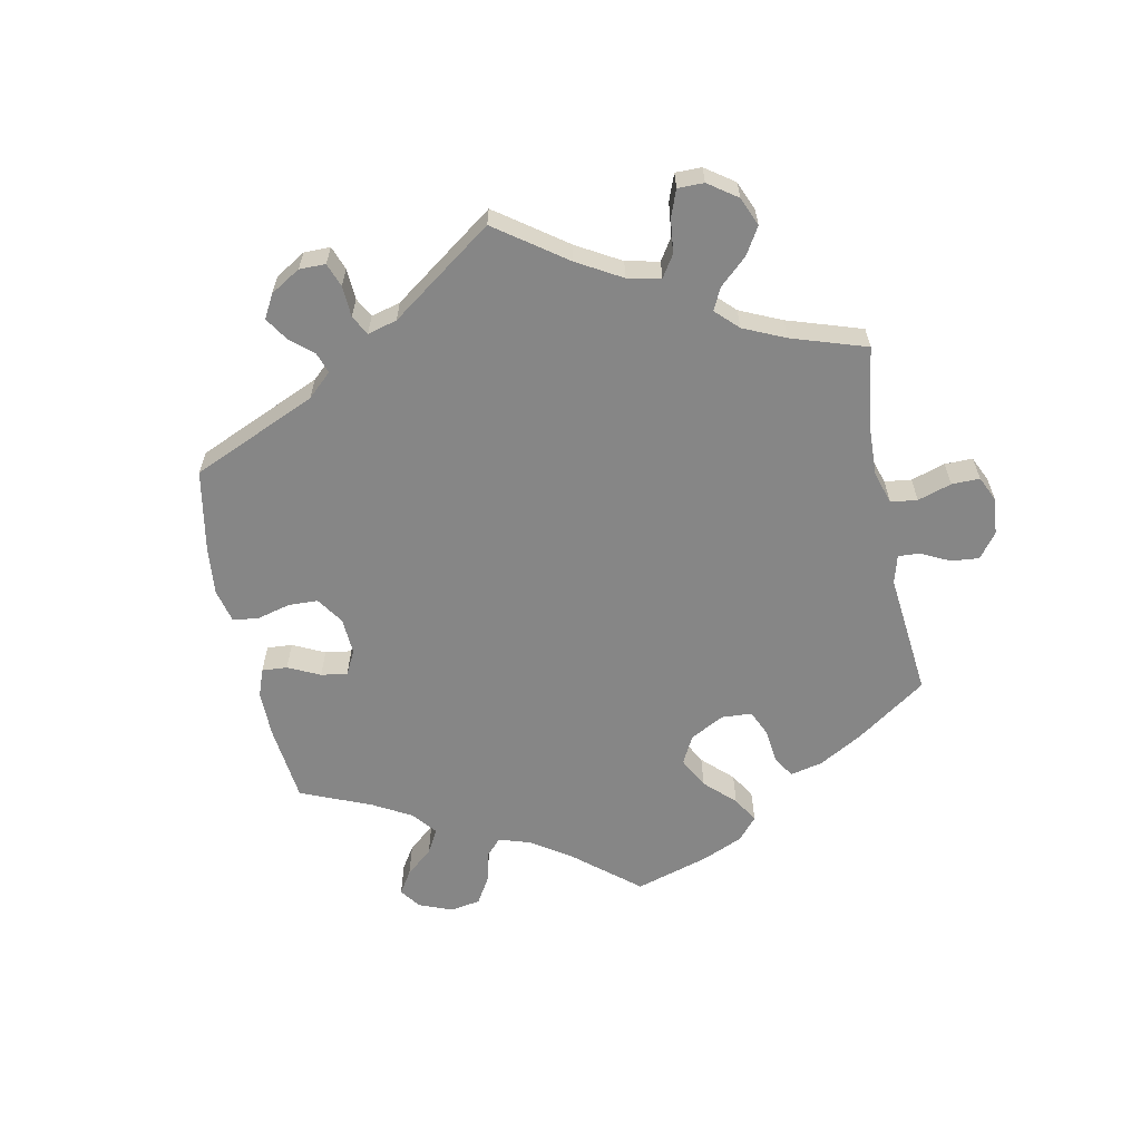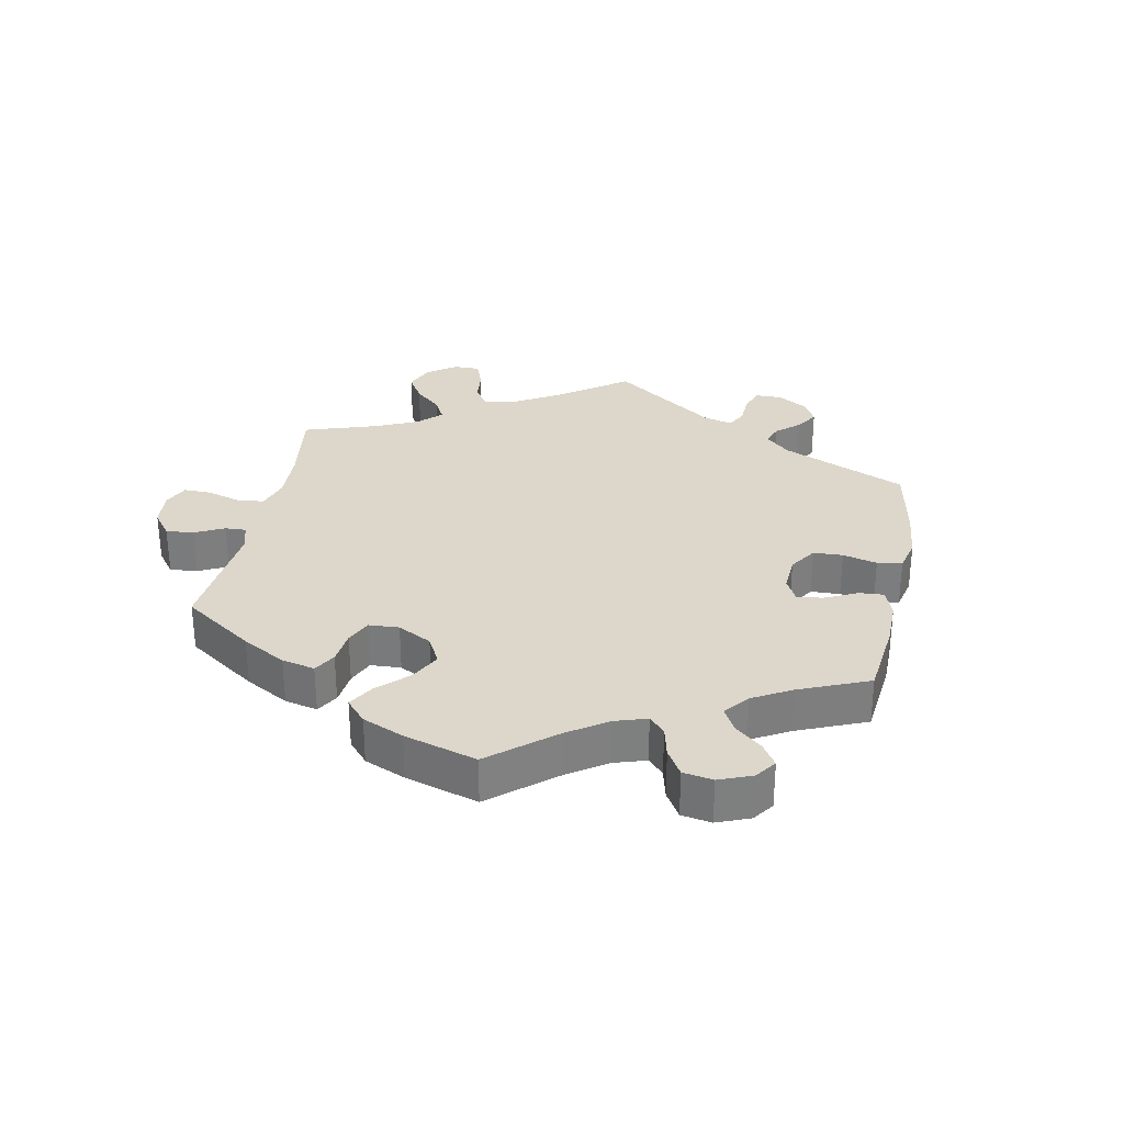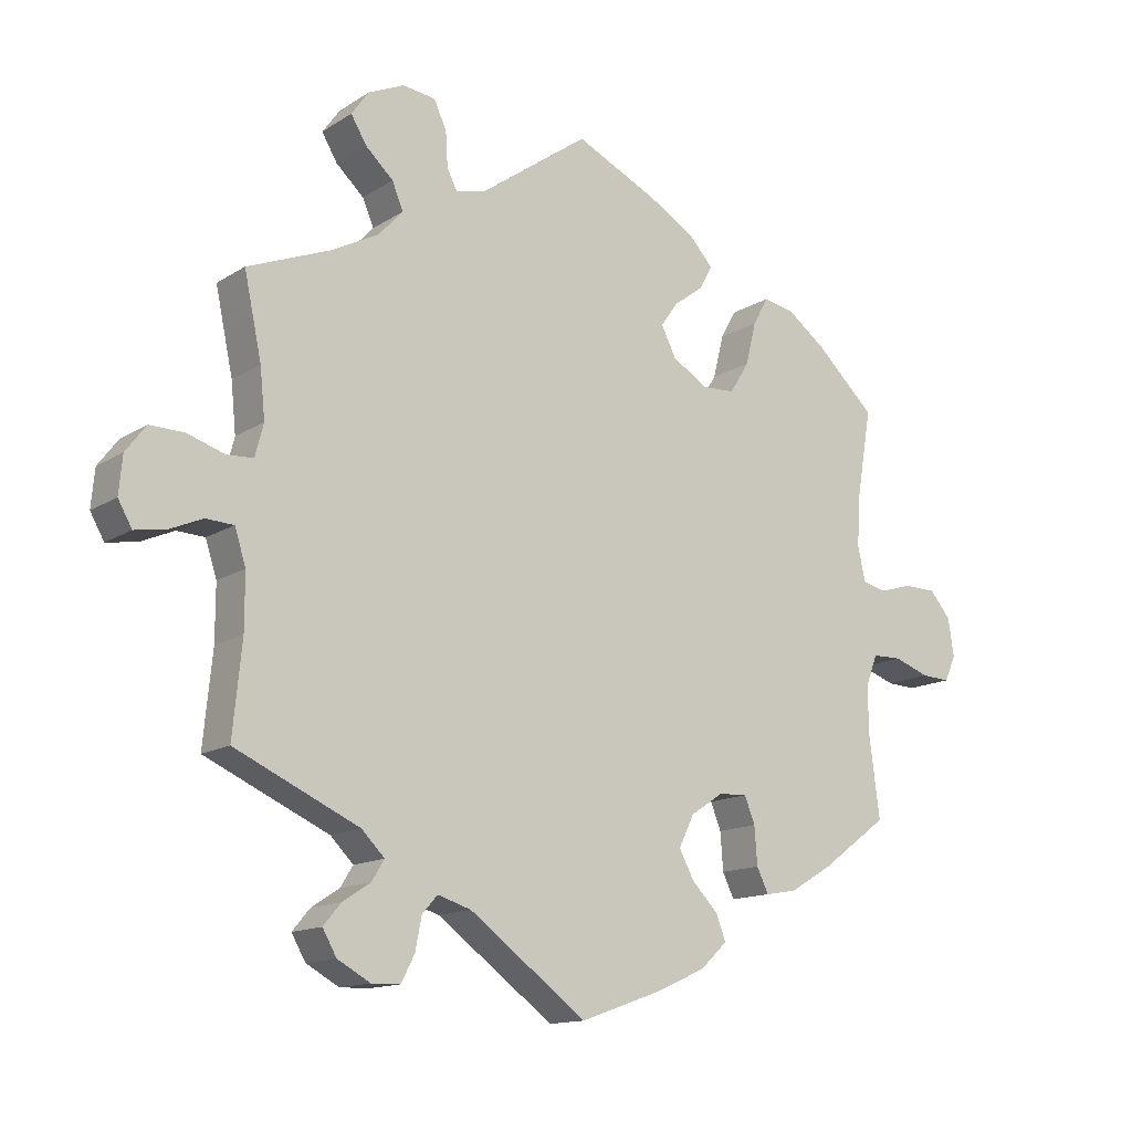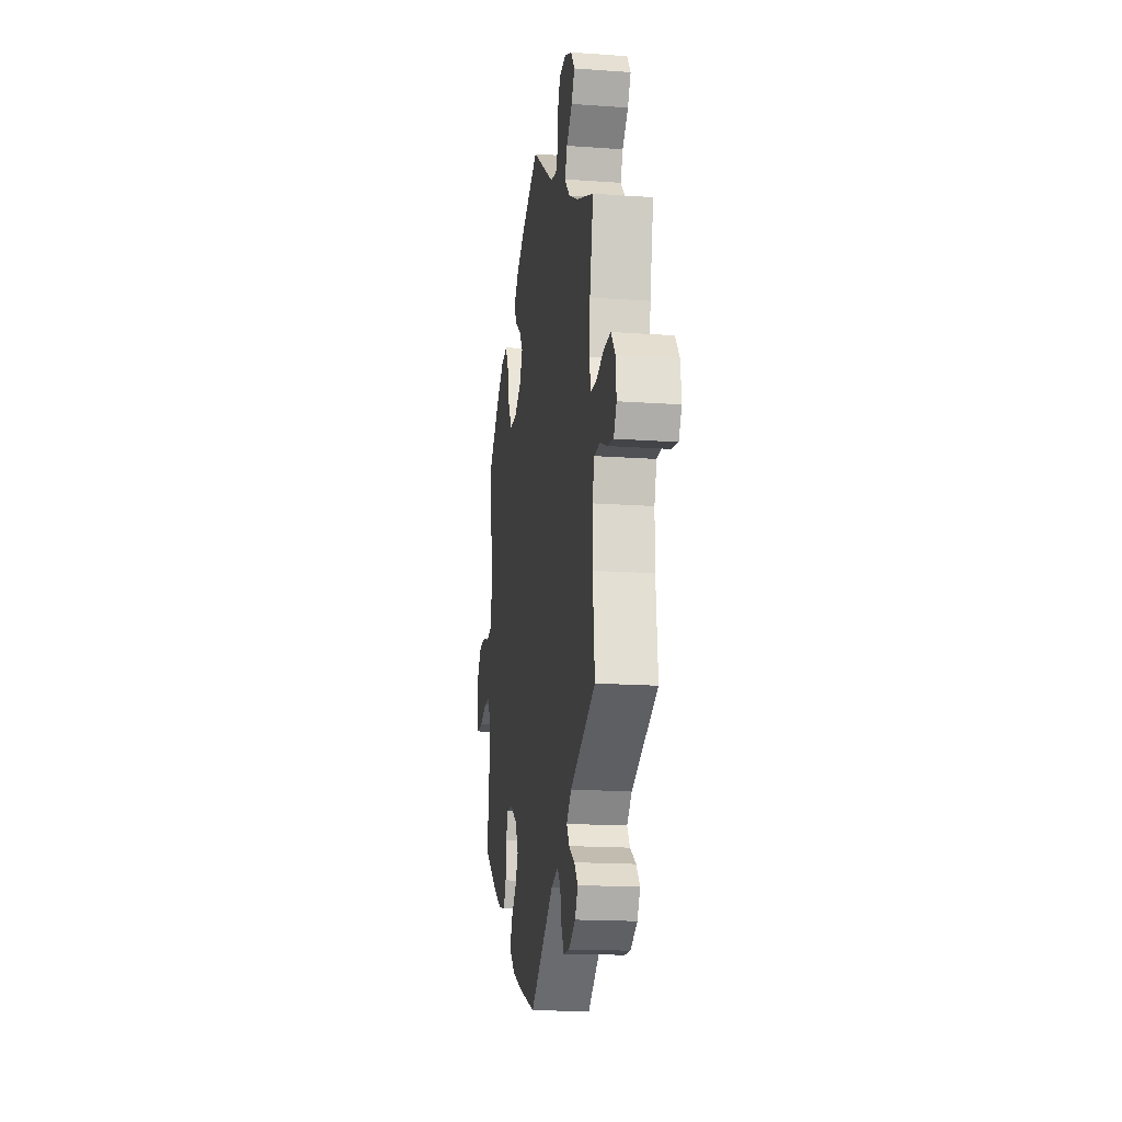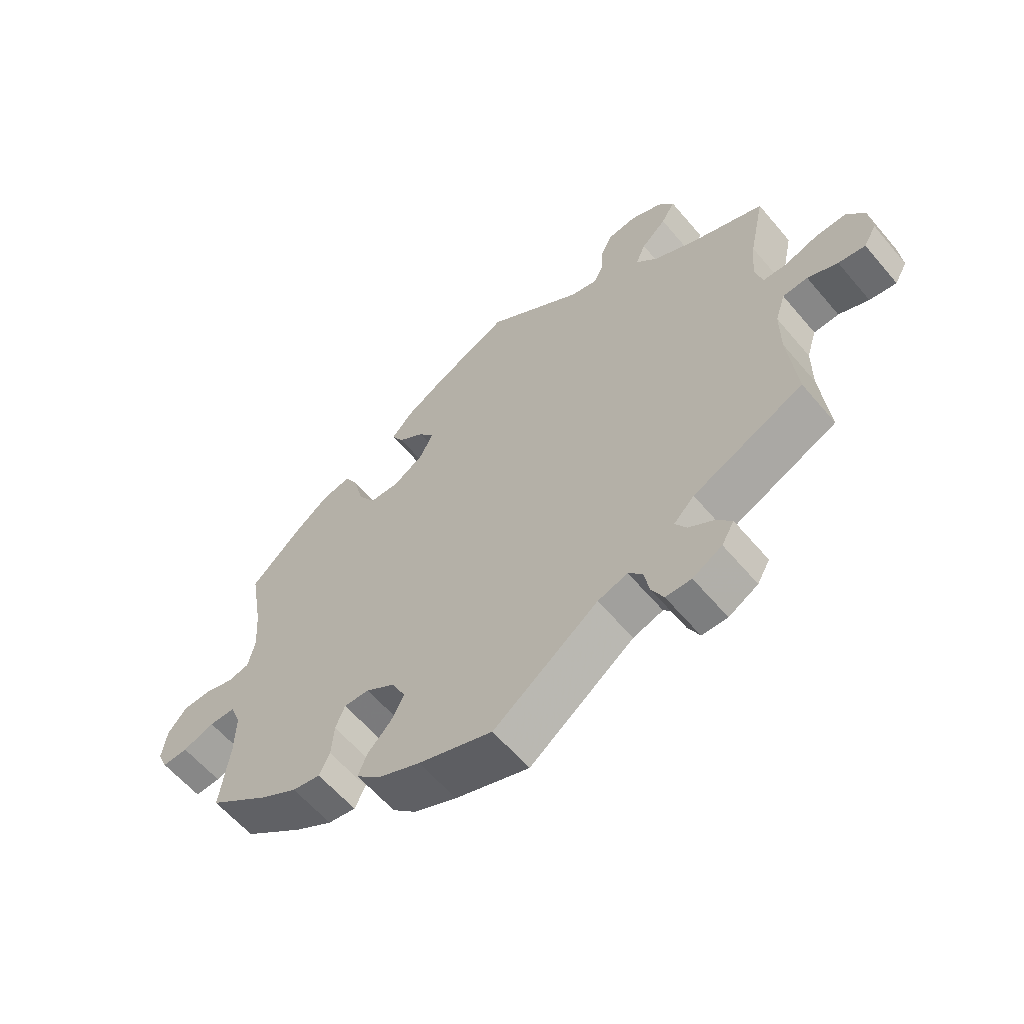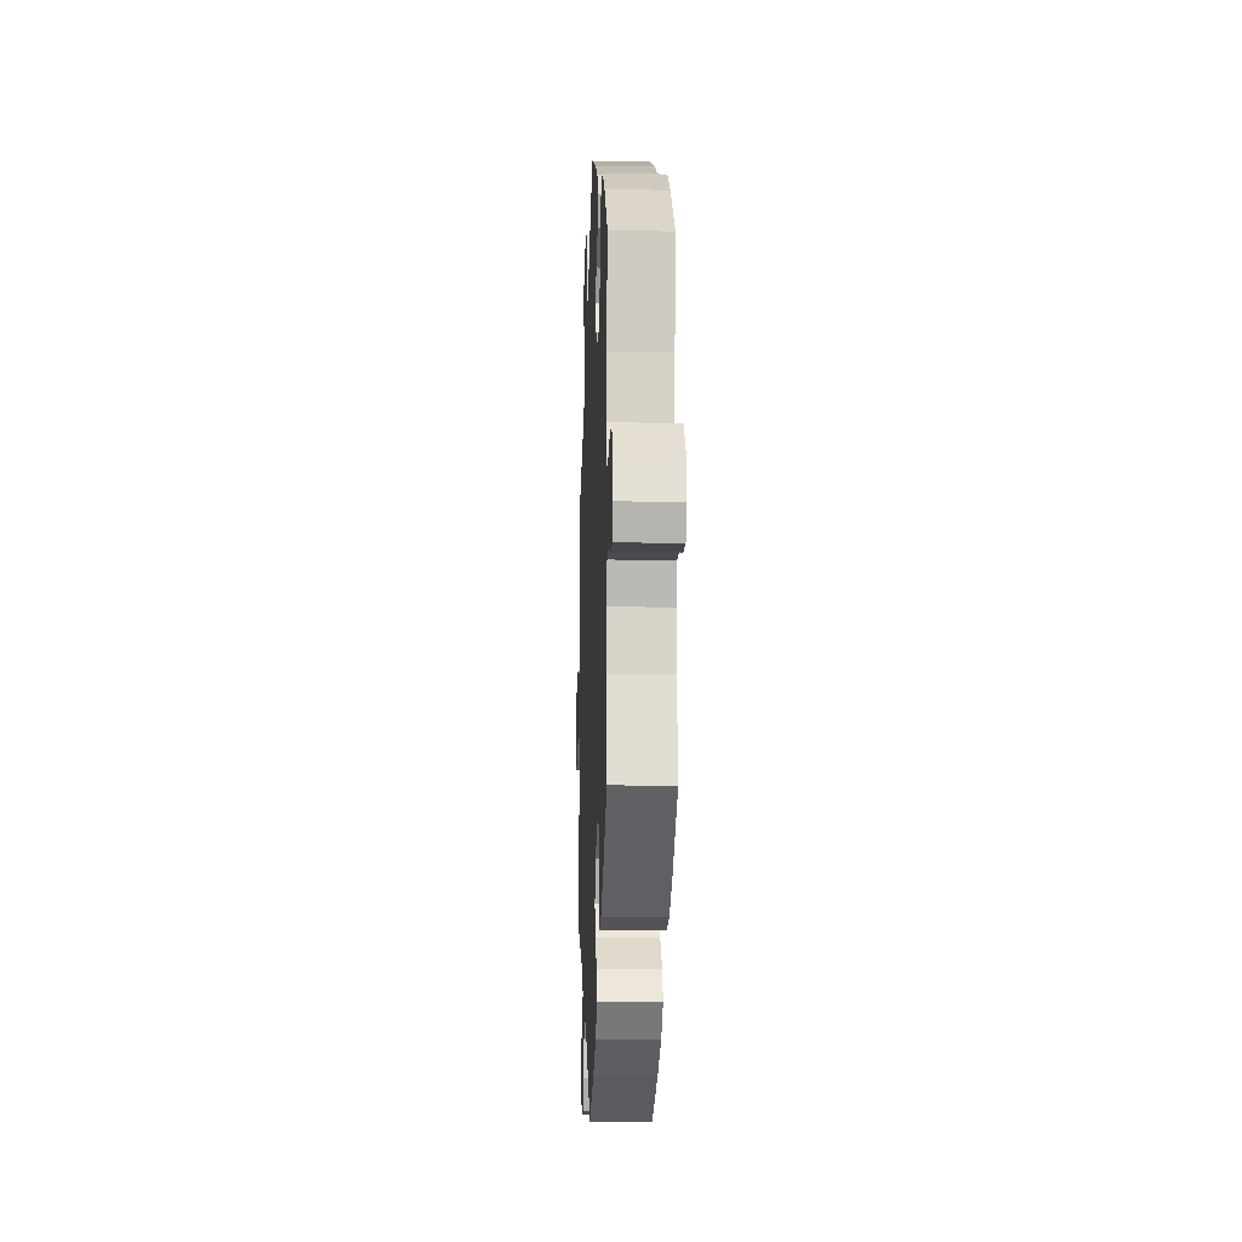
<metadata>
{"format":"obj","ext":"obj","renderer":"f3d","projection":"perspective","resolution":1024,"background":"white","views":[{"elev":-62.0,"azim":-108.5,"up":"+Y"},{"elev":30.8,"azim":71.1,"up":"+Y"},{"elev":-13.8,"azim":-36.2,"up":"+Z"},{"elev":-16.9,"azim":-98.2,"up":"+Z"},{"elev":-60.3,"azim":-140.0,"up":"+Z"},{"elev":-13.8,"azim":87.6,"up":"+Z"}]}
</metadata>
<code>
v -0.383 0.07 0.336
v -0.315 0.07 0.372
v -0.28 0.07 0.41
v -0.296 0.07 0.448
v -0.336 0.07 0.485
v -0.358 0.07 0.522
v -0.333 0.07 0.557
v -0.282 0.07 0.58
v -0.235 0.07 0.574
v -0.217 0.07 0.535
v -0.214 0.07 0.485
v -0.199 0.07 0.456
v -0.156 0.07 0.467
v -0.001 0.07 0.578
v 0.117 0.07 0.522
v 0.183 0.07 0.483
v 0.218 0.07 0.445
v 0.199 0.07 0.411
v 0.157 0.07 0.38
v 0.132 0.07 0.345
v 0.153 0.07 0.303
v 0.203 0.07 0.272
v 0.251 0.07 0.274
v 0.279 0.07 0.319
v 0.294 0.07 0.38
v 0.316 0.07 0.42
v 0.361 0.07 0.411
v 0.416 0.07 0.37
v 0.501 0.07 0.29
v 0.48 0.07 0.166
v 0.475 0.07 0.092
v 0.486 0.07 0.042
v 0.52 0.07 0.034
v 0.567 0.07 0.048
v 0.614 0.07 0.047
v 0.644 0.07 0.011
v 0.652 0.07 -0.043
v 0.636 0.07 -0.079
v 0.595 0.07 -0.077
v 0.544 0.07 -0.059
v 0.502 0.07 -0.06
v 0.485 0.07 -0.104
v 0.486 0.07 -0.173
v 0.501 0.07 -0.288
v 0.405 0.07 -0.359
v 0.344 0.07 -0.395
v 0.299 0.07 -0.403
v 0.282 0.07 -0.368
v 0.278 0.07 -0.314
v 0.263 0.07 -0.276
v 0.222 0.07 -0.278
v 0.175 0.07 -0.309
v 0.153 0.07 -0.354
v 0.174 0.07 -0.394
v 0.212 0.07 -0.433
v 0.226 0.07 -0.469
v 0.188 0.07 -0.505
v 0.119 0.07 -0.536
v 0 0.07 -0.578
v -0.168 0.07 -0.454
v -0.216 0.07 -0.439
v -0.238 0.07 -0.464
v -0.247 0.07 -0.51
v -0.266 0.07 -0.547
v -0.307 0.07 -0.548
v -0.354 0.07 -0.522
v -0.374 0.07 -0.487
v -0.349 0.07 -0.457
v -0.309 0.07 -0.431
v -0.291 0.07 -0.402
v -0.324 0.07 -0.369
v -0.501 0.07 -0.289
v -0.488 0.07 -0.158
v -0.488 0.07 -0.08
v -0.504 0.07 -0.03
v -0.544 0.07 -0.028
v -0.592 0.07 -0.049
v -0.635 0.07 -0.056
v -0.655 0.07 -0.021
v -0.65 0.07 0.033
v -0.621 0.07 0.071
v -0.572 0.07 0.07
v -0.519 0.07 0.053
v -0.481 0.07 0.055
v -0.469 0.07 0.101
v -0.476 0.07 0.171
v -0.501 0.07 0.289
v -0.383 0 0.336
v -0.315 0 0.372
v -0.28 0 0.41
v -0.296 0 0.448
v -0.336 0 0.485
v -0.358 0 0.522
v -0.333 0 0.557
v -0.282 0 0.58
v -0.235 0 0.574
v -0.217 0 0.535
v -0.214 0 0.485
v -0.199 0 0.456
v -0.156 0 0.467
v -0.001 0 0.578
v 0.117 0 0.522
v 0.183 0 0.483
v 0.218 0 0.445
v 0.199 0 0.411
v 0.157 0 0.38
v 0.132 0 0.345
v 0.153 0 0.303
v 0.203 0 0.272
v 0.251 0 0.274
v 0.279 0 0.319
v 0.294 0 0.38
v 0.316 0 0.42
v 0.361 0 0.411
v 0.416 0 0.37
v 0.501 0 0.29
v 0.48 0 0.166
v 0.475 0 0.092
v 0.486 0 0.042
v 0.52 0 0.034
v 0.567 0 0.048
v 0.614 0 0.047
v 0.644 0 0.011
v 0.652 0 -0.043
v 0.636 0 -0.079
v 0.595 0 -0.077
v 0.544 0 -0.059
v 0.502 0 -0.06
v 0.485 0 -0.104
v 0.486 0 -0.173
v 0.501 0 -0.288
v 0.405 0 -0.359
v 0.344 0 -0.395
v 0.299 0 -0.403
v 0.282 0 -0.368
v 0.278 0 -0.314
v 0.263 0 -0.276
v 0.222 0 -0.278
v 0.175 0 -0.309
v 0.153 0 -0.354
v 0.174 0 -0.394
v 0.212 0 -0.433
v 0.226 0 -0.469
v 0.188 0 -0.505
v 0.119 0 -0.536
v 0 0 -0.578
v -0.168 0 -0.454
v -0.216 0 -0.439
v -0.238 0 -0.464
v -0.247 0 -0.51
v -0.266 0 -0.547
v -0.307 0 -0.548
v -0.354 0 -0.522
v -0.374 0 -0.487
v -0.349 0 -0.457
v -0.309 0 -0.431
v -0.291 0 -0.402
v -0.324 0 -0.369
v -0.501 0 -0.289
v -0.488 0 -0.158
v -0.488 0 -0.08
v -0.504 0 -0.03
v -0.544 0 -0.028
v -0.592 0 -0.049
v -0.635 0 -0.056
v -0.655 0 -0.021
v -0.65 0 0.033
v -0.621 0 0.071
v -0.572 0 0.07
v -0.519 0 0.053
v -0.481 0 0.055
v -0.469 0 0.101
v -0.476 0 0.171
v -0.501 0 0.289
f 86 87 1
f 85 86 1 2
f 84 85 2 3
f 80 81 82 83
f 80 83 84
f 79 80 84
f 76 77 78 79
f 75 76 79 84
f 74 75 84 3
f 71 72 73
f 70 71 73 74
f 66 67 68 69
f 66 69 70
f 65 66 70
f 62 63 64 65
f 62 65 70
f 61 62 70 74
f 57 58 59 60
f 54 55 56 57
f 53 54 57 60
f 52 53 60 61
f 46 47 48 49
f 46 49 50
f 43 44 45 46
f 42 43 46 50
f 41 42 50 51
f 37 38 39 40
f 37 40 41
f 36 37 41
f 33 34 35 36
f 33 36 41
f 32 33 41 51
f 27 28 29 30
f 27 30 31
f 24 25 26 27
f 23 24 27 31
f 22 23 31 32
f 16 17 18 19
f 16 19 20
f 13 14 15 16
f 12 13 16 20
f 8 9 10 11
f 8 11 12
f 7 8 12
f 4 5 6 7
f 3 4 7 12
f 21 22 32 51
f 51 52 61 74
f 20 21 51 74
f 3 12 20 74
f 88 174 173
f 89 88 173 172
f 90 89 172 171
f 170 169 168 167
f 171 170 167
f 171 167 166
f 166 165 164 163
f 171 166 163 162
f 90 171 162 161
f 160 159 158
f 161 160 158 157
f 156 155 154 153
f 157 156 153
f 157 153 152
f 152 151 150 149
f 157 152 149
f 161 157 149 148
f 147 146 145 144
f 144 143 142 141
f 147 144 141 140
f 148 147 140 139
f 136 135 134 133
f 137 136 133
f 133 132 131 130
f 137 133 130 129
f 138 137 129 128
f 127 126 125 124
f 128 127 124
f 128 124 123
f 123 122 121 120
f 128 123 120
f 138 128 120 119
f 117 116 115 114
f 118 117 114
f 114 113 112 111
f 118 114 111 110
f 119 118 110 109
f 106 105 104 103
f 107 106 103
f 103 102 101 100
f 107 103 100 99
f 98 97 96 95
f 99 98 95
f 99 95 94
f 94 93 92 91
f 99 94 91 90
f 138 119 109 108
f 161 148 139 138
f 161 138 108 107
f 161 107 99 90
f 1 88 89 2
f 2 89 90 3
f 3 90 91 4
f 4 91 92 5
f 5 92 93 6
f 6 93 94 7
f 7 94 95 8
f 8 95 96 9
f 9 96 97 10
f 10 97 98 11
f 11 98 99 12
f 12 99 100 13
f 13 100 101 14
f 14 101 102 15
f 15 102 103 16
f 16 103 104 17
f 17 104 105 18
f 18 105 106 19
f 19 106 107 20
f 20 107 108 21
f 21 108 109 22
f 22 109 110 23
f 23 110 111 24
f 24 111 112 25
f 25 112 113 26
f 26 113 114 27
f 27 114 115 28
f 28 115 116 29
f 29 116 117 30
f 30 117 118 31
f 31 118 119 32
f 32 119 120 33
f 33 120 121 34
f 34 121 122 35
f 35 122 123 36
f 36 123 124 37
f 37 124 125 38
f 38 125 126 39
f 39 126 127 40
f 40 127 128 41
f 41 128 129 42
f 42 129 130 43
f 43 130 131 44
f 44 131 132 45
f 45 132 133 46
f 46 133 134 47
f 47 134 135 48
f 48 135 136 49
f 49 136 137 50
f 50 137 138 51
f 51 138 139 52
f 52 139 140 53
f 53 140 141 54
f 54 141 142 55
f 55 142 143 56
f 56 143 144 57
f 57 144 145 58
f 58 145 146 59
f 59 146 147 60
f 60 147 148 61
f 61 148 149 62
f 62 149 150 63
f 63 150 151 64
f 64 151 152 65
f 65 152 153 66
f 66 153 154 67
f 67 154 155 68
f 68 155 156 69
f 69 156 157 70
f 70 157 158 71
f 71 158 159 72
f 72 159 160 73
f 73 160 161 74
f 74 161 162 75
f 75 162 163 76
f 76 163 164 77
f 77 164 165 78
f 78 165 166 79
f 79 166 167 80
f 80 167 168 81
f 81 168 169 82
f 82 169 170 83
f 83 170 171 84
f 84 171 172 85
f 85 172 173 86
f 86 173 174 87
f 87 174 88 1

</code>
